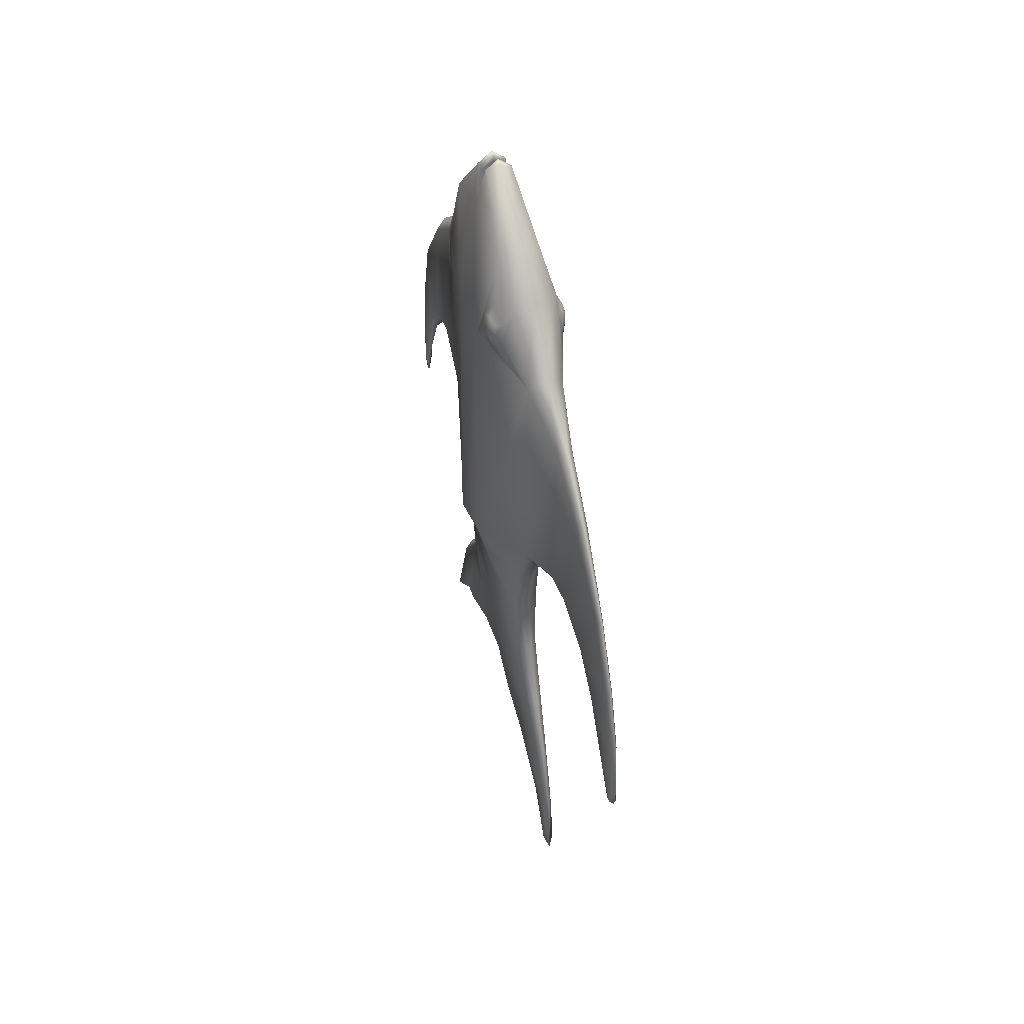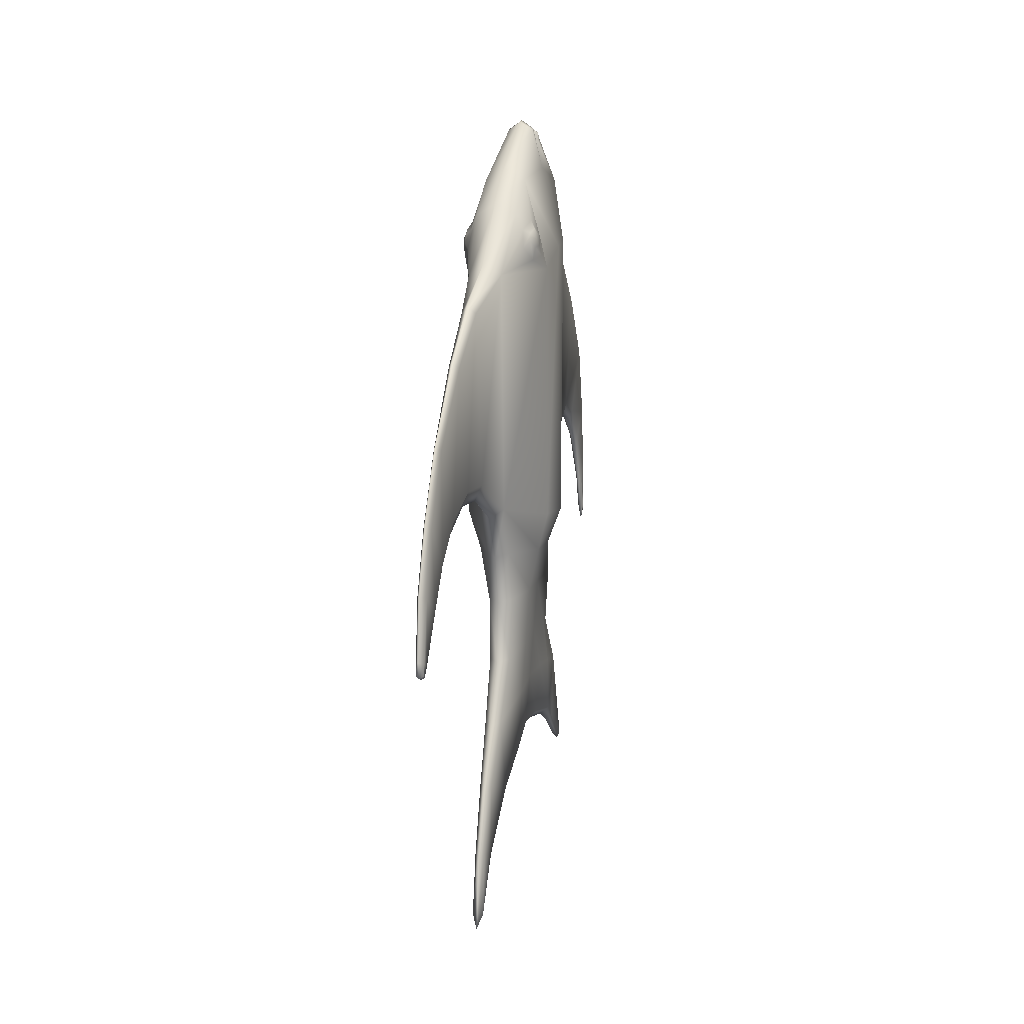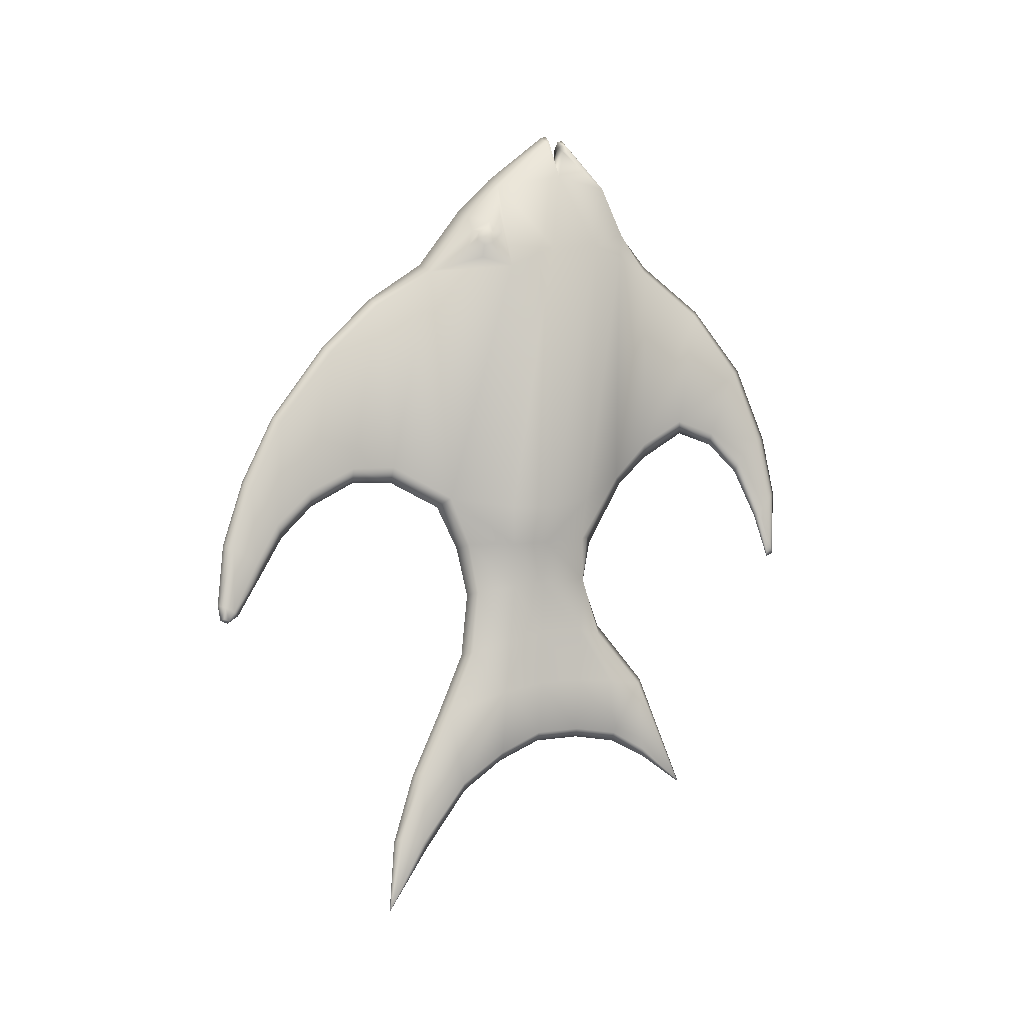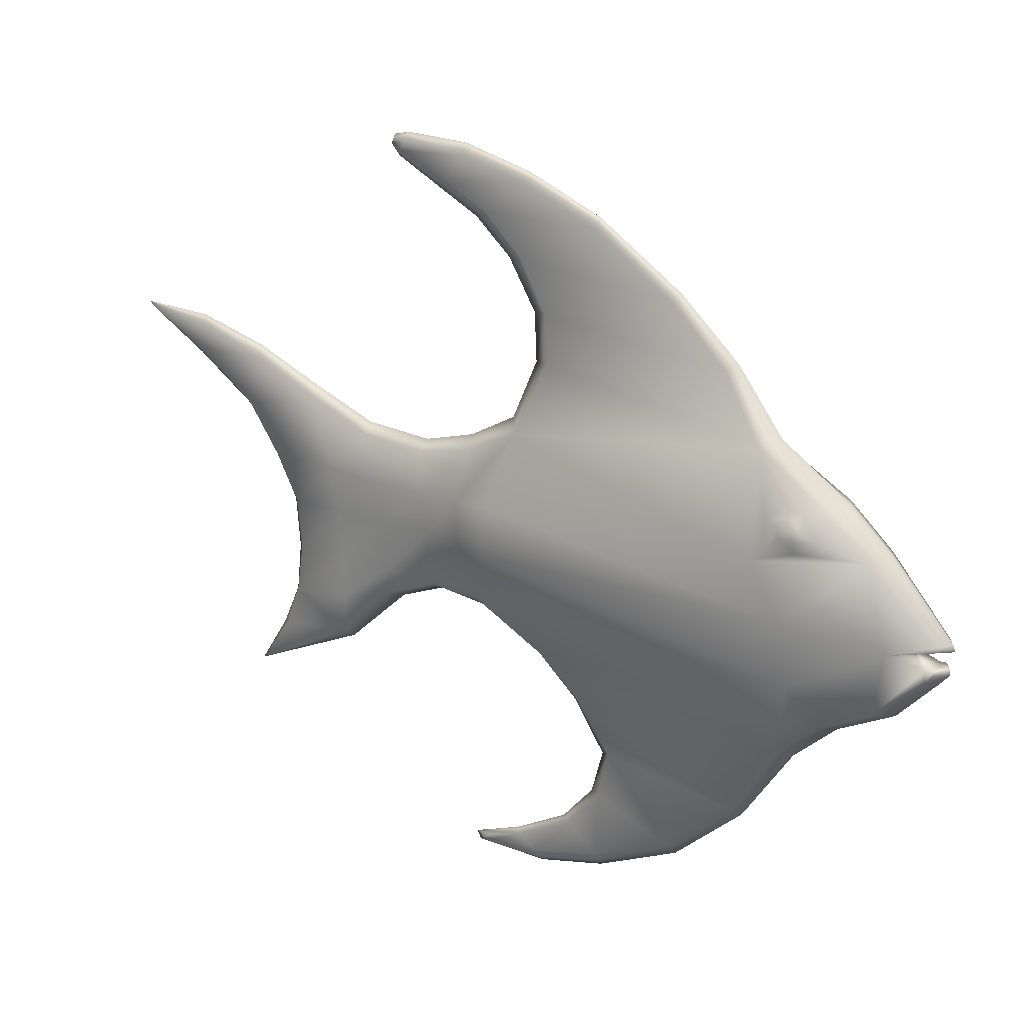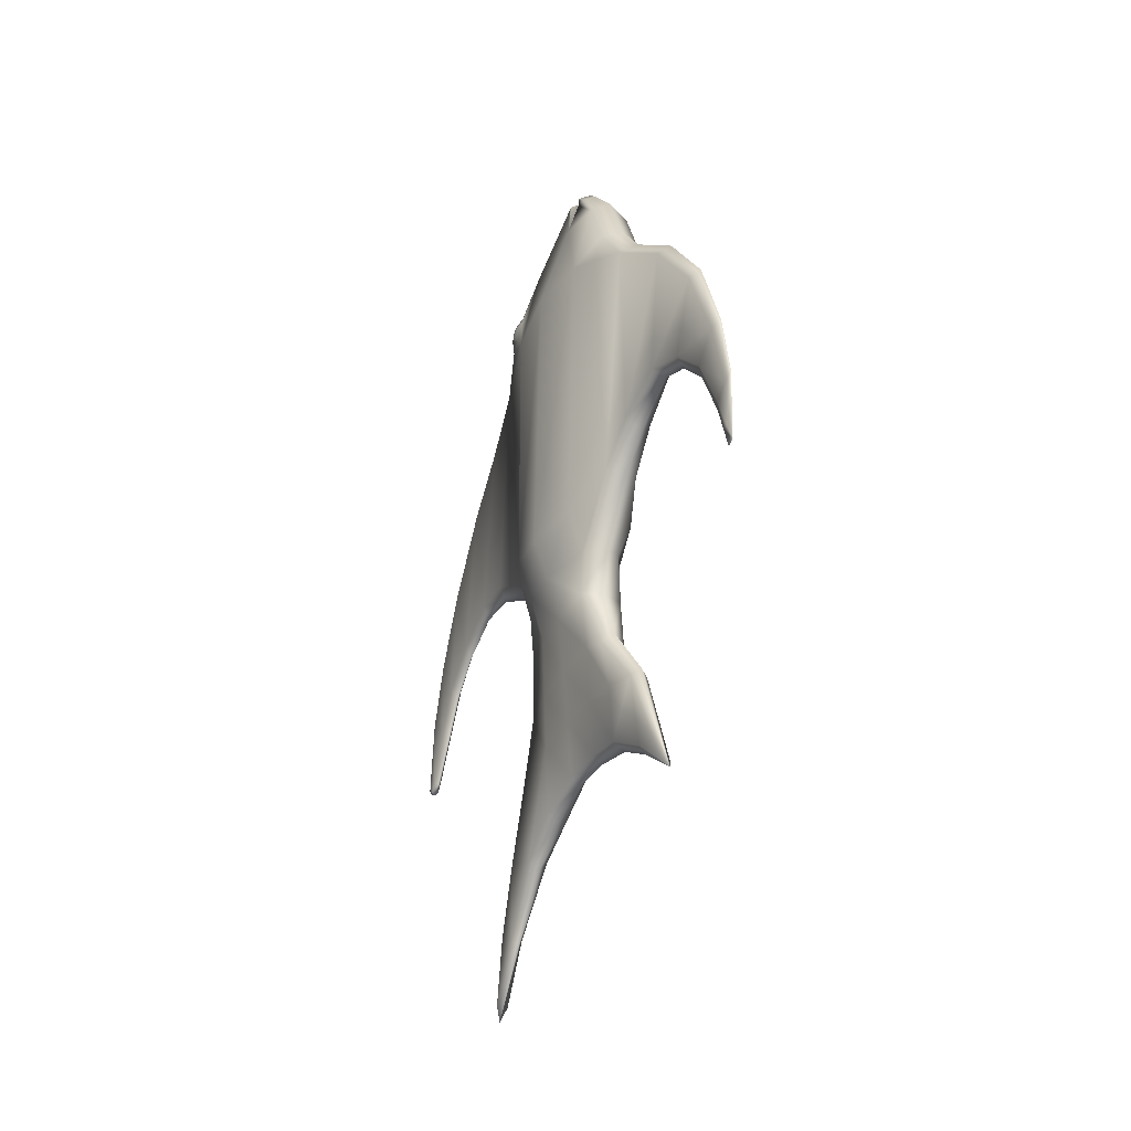
<metadata>
{"format":"obj","ext":"obj","renderer":"f3d","projection":"perspective","resolution":1024,"background":"white","views":[{"elev":42.9,"azim":161.3,"up":"+Z"},{"elev":6.2,"azim":-164.0,"up":"+Z"},{"elev":-5.7,"azim":-111.3,"up":"+Z"},{"elev":16.9,"azim":-54.7,"up":"+Y"},{"elev":-29.2,"azim":-26.5,"up":"+Z"}]}
</metadata>
<code>
v 0.09788 0.215 0.8067
v 0.09139 0.1424 0.7579
v 0.08972 0.1638 0.6221
v 0.09353 0.215 0.5897
v 0.07851 0.2088 0.5755
v 0.07864 0.1588 0.6088
v 0.08606 0.1166 0.6096
v 0.07872 0.1161 0.5965
v 0.08405 0.07724 0.5744
v 0.07877 0.08083 0.5637
v 0.08206 0.04703 0.5116
v 0.07878 0.05292 0.5078
v 0.08211 0.03794 0.4764
v 0.07877 0.03567 0.4561
v 0.08194 0.03303 0.4789
v 0.07879 0.02746 0.4602
v 0.0813 0.03355 0.5285
v 0.07887 0.025 0.5382
v 0.08411 0.05049 0.6043
v 0.07889 0.03896 0.608
v 0.0882 0.08463 0.6877
v 0.07889 0.07426 0.6942
v 0.07883 0.1338 0.7667
v 0.07872 0.2065 0.819
v 0.06756 0.1637 0.6221
v 0.0714 0.1166 0.6096
v 0.06953 0.08459 0.6877
v 0.06621 0.1424 0.7579
v 0.07352 0.07722 0.5744
v 0.07362 0.05046 0.6043
v 0.07553 0.04701 0.5116
v 0.07637 0.03354 0.5285
v 0.07546 0.03793 0.4764
v 0.07566 0.03302 0.4789
v 0.0595 0.2149 0.8067
v 0.06348 0.2149 0.5897
v 0.07772 0.6274 0.689
v 0.08395 0.6193 0.6818
v 0.08188 0.6781 0.5959
v 0.07752 0.6884 0.5998
v 0.08209 0.713 0.5163
v 0.07738 0.7227 0.5226
v 0.0826 0.7326 0.4449
v 0.07728 0.7443 0.4479
v 0.08182 0.7408 0.3763
v 0.07721 0.7492 0.3789
v 0.08168 0.7423 0.3633
v 0.0772 0.7459 0.3617
v 0.08091 0.7366 0.361
v 0.07721 0.7377 0.3584
v 0.08142 0.7309 0.3713
v 0.07725 0.7254 0.3674
v 0.08311 0.7059 0.4272
v 0.07735 0.6958 0.4213
v 0.08386 0.6816 0.4743
v 0.07743 0.6753 0.4592
v 0.08336 0.6419 0.5148
v 0.07754 0.64 0.4974
v 0.08452 0.5905 0.5435
v 0.07767 0.5902 0.5269
v 0.08617 0.5419 0.547
v 0.07777 0.5423 0.529
v 0.09209 0.4713 0.5121
v 0.07787 0.484 0.5021
v 0.07807 0.5078 0.7968
v 0.09749 0.5001 0.785
v 0.08633 0.5636 0.7414
v 0.0779 0.5702 0.75
v 0.0694 0.5418 0.547
v 0.06372 0.4712 0.5121
v 0.05866 0.5 0.7851
v 0.06948 0.5635 0.7414
v 0.07084 0.5904 0.5435
v 0.07152 0.6193 0.6818
v 0.07173 0.6418 0.5148
v 0.0732 0.678 0.5959
v 0.071 0.6816 0.4743
v 0.07271 0.7129 0.5163
v 0.07156 0.7058 0.4272
v 0.07199 0.7325 0.4449
v 0.07306 0.7309 0.3713
v 0.07263 0.7407 0.3763
v 0.07274 0.7422 0.3633
v 0.07352 0.7366 0.361
v 0.09097 0.4476 0.4569
v 0.07788 0.4587 0.4527
v 0.09208 0.4364 0.3996
v 0.07786 0.4454 0.397
v 0.0782 0.2935 0.4175
v 0.102 0.3041 0.4188
v 0.09527 0.2952 0.4709
v 0.07826 0.2844 0.4661
v 0.09656 0.2553 0.5457
v 0.07841 0.2429 0.5409
v 0.1152 0.3567 0.4612
v 0.1147 0.3989 0.457
v 0.1273 0.4042 0.5007
v 0.1313 0.3562 0.5022
v 0.116 0.3046 0.5147
v 0.1005 0.3036 0.4686
v 0.102 0.3936 0.4065
v 0.102 0.3561 0.4116
v 0.05431 0.304 0.4188
v 0.06121 0.2951 0.4709
v 0.05592 0.3035 0.4686
v 0.04097 0.3566 0.4613
v 0.05408 0.356 0.4117
v 0.04133 0.3988 0.4571
v 0.05391 0.3935 0.4065
v 0.06485 0.4475 0.457
v 0.06369 0.4363 0.3996
v 0.04053 0.3045 0.5147
v 0.025 0.356 0.5023
v 0.06021 0.2553 0.5457
v 0.02873 0.404 0.5007
v 0.07779 0.4523 0.325
v 0.08957 0.4419 0.3283
v 0.07754 0.5135 0.181
v 0.08455 0.5005 0.1857
v 0.08279 0.5261 0.1112
v 0.07743 0.5357 0.1047
v 0.08361 0.5348 0.04095
v 0.07735 0.5406 0.025
v 0.08365 0.5015 0.1038
v 0.07751 0.4948 0.09793
v 0.08798 0.452 0.1729
v 0.07766 0.4473 0.1649
v 0.0899 0.4035 0.2091
v 0.07779 0.4027 0.1991
v 0.08659 0.3556 0.2325
v 0.07791 0.3543 0.2228
v 0.08659 0.3057 0.237
v 0.07802 0.3039 0.2273
v 0.0899 0.2577 0.2318
v 0.07812 0.2549 0.2221
v 0.0837 0.2164 0.2124
v 0.07819 0.213 0.2024
v 0.0837 0.1737 0.1796
v 0.07826 0.1654 0.1707
v 0.08788 0.2236 0.2915
v 0.07826 0.2169 0.2976
v 0.09138 0.2779 0.3515
v 0.07819 0.2744 0.364
v 0.09799 0.3969 0.3407
v 0.0968 0.355 0.3519
v 0.09542 0.3041 0.3558
v 0.09069 0.2634 0.2957
v 0.08706 0.4701 0.257
v 0.07766 0.4819 0.253
v 0.09171 0.3548 0.2922
v 0.09437 0.3999 0.2817
v 0.09145 0.3034 0.2962
v 0.06083 0.304 0.3559
v 0.06497 0.2779 0.3515
v 0.06734 0.452 0.173
v 0.06568 0.4035 0.2091
v 0.06135 0.3998 0.2818
v 0.06832 0.4701 0.257
v 0.06606 0.4418 0.3283
v 0.05784 0.3968 0.3407
v 0.06422 0.3547 0.2922
v 0.05923 0.3549 0.352
v 0.0647 0.3033 0.2963
v 0.06563 0.2633 0.2957
v 0.0686 0.2235 0.2916
v 0.06945 0.3056 0.237
v 0.06634 0.2577 0.2319
v 0.06924 0.3556 0.2325
v 0.07059 0.5004 0.1857
v 0.07134 0.5015 0.1038
v 0.07211 0.5261 0.1112
v 0.07268 0.2164 0.2124
v 0.0728 0.1737 0.1796
v 0.07114 0.5347 0.04096
v 0.1273 0.4061 0.7942
v 0.1276 0.3527 0.8226
v 0.1079 0.2541 0.8204
v 0.1176 0.2899 0.8288
v 0.04934 0.254 0.8205
v 0.03949 0.2897 0.8289
v 0.0292 0.3525 0.8227
v 0.02923 0.4058 0.7943
v 0.102 0.2491 0.8521
v 0.07868 0.2434 0.8633
v 0.102 0.2747 0.9081
v 0.07867 0.2697 0.9208
v 0.09317 0.3129 0.9539
v 0.07862 0.3105 0.9627
v 0.09316 0.3212 0.9618
v 0.07861 0.3197 0.9714
v 0.09316 0.3249 0.9611
v 0.0786 0.3253 0.9704
v 0.09317 0.3249 0.9536
v 0.07859 0.3253 0.9617
v 0.102 0.3333 0.9181
v 0.07855 0.3321 0.9364
v 0.09316 0.3434 0.9649
v 0.07856 0.3421 0.975
v 0.09316 0.3477 0.9631
v 0.07855 0.3483 0.9724
v 0.102 0.4149 0.8989
v 0.07835 0.4175 0.9118
v 0.102 0.4545 0.8559
v 0.07823 0.458 0.8679
v 0.1195 0.4412 0.8037
v 0.1244 0.4214 0.8091
v 0.1206 0.4175 0.8353
v 0.114 0.43 0.8501
v 0.1099 0.4514 0.8381
v 0.1121 0.4572 0.8173
v 0.03601 0.4173 0.8354
v 0.05467 0.4148 0.8989
v 0.03214 0.4212 0.8091
v 0.03696 0.441 0.8037
v 0.04428 0.457 0.8174
v 0.064 0.3248 0.9536
v 0.05504 0.3332 0.9181
v 0.05527 0.2746 0.9082
v 0.06405 0.3129 0.9539
v 0.05528 0.249 0.8522
v 0.04656 0.4513 0.8381
v 0.05443 0.4544 0.8559
v 0.04252 0.4298 0.8502
v 0.06403 0.3212 0.9618
v 0.06401 0.3248 0.9611
v 0.06394 0.3434 0.9649
v 0.06392 0.3477 0.9631
v 0.1243 0.4306 0.8209
v 0.1225 0.4384 0.8292
v 0.1225 0.4288 0.8335
v 0.122 0.4401 0.8183
v 0.1194 0.4347 0.8405
v 0.1174 0.445 0.8348
v 0.1184 0.4477 0.8249
v 0.0322 0.4304 0.821
v 0.03396 0.4382 0.8292
v 0.0345 0.4399 0.8184
v 0.038 0.4476 0.8249
v 0.03909 0.4448 0.8349
v 0.03716 0.4346 0.8406
v 0.03405 0.4286 0.8335
f 1 2 3
f 5 4 3
f 6 3 7
f 8 7 9
f 10 9 11
f 12 11 13
f 14 13 15
f 16 15 17
f 18 17 19
f 20 19 21
f 22 21 2
f 23 2 1
f 17 15 13
f 19 17 11
f 21 19 9
f 2 21 7
f 25 26 27
f 26 29 30
f 29 31 32
f 31 33 34
f 24 35 28
f 23 28 27
f 22 27 30
f 20 30 32
f 18 32 34
f 16 34 33
f 14 33 31
f 12 31 29
f 10 29 26
f 8 26 25
f 6 25 36
f 36 25 28
f 37 38 39
f 40 39 41
f 42 41 43
f 44 43 45
f 46 45 47
f 48 47 49
f 50 49 51
f 52 51 53
f 54 53 55
f 56 55 57
f 58 57 59
f 60 59 61
f 62 61 63
f 65 66 67
f 68 67 38
f 51 49 47
f 45 43 53
f 43 41 55
f 41 39 57
f 39 38 59
f 38 67 61
f 67 66 63
f 69 70 71
f 73 69 72
f 75 73 74
f 77 75 76
f 79 77 78
f 81 79 80
f 82 83 84
f 37 74 72
f 68 72 71
f 64 70 69
f 62 69 73
f 60 73 75
f 58 75 77
f 56 77 79
f 54 79 81
f 52 81 84
f 50 84 83
f 48 83 82
f 46 82 80
f 44 80 78
f 42 78 76
f 40 76 74
f 64 63 85
f 86 85 87
f 89 90 91
f 92 91 93
f 95 96 97
f 85 63 97
f 99 93 91
f 98 99 100
f 96 101 87
f 95 102 101
f 100 90 102
f 100 91 90
f 103 104 105
f 106 107 103
f 108 109 107
f 110 111 109
f 106 105 112
f 105 104 114
f 108 115 70
f 113 115 108
f 94 114 104
f 92 104 103
f 88 111 110
f 86 110 70
f 116 88 87
f 118 119 120
f 121 120 122
f 123 122 124
f 125 124 126
f 127 126 128
f 129 128 130
f 131 130 132
f 133 132 134
f 135 134 136
f 137 136 138
f 139 138 140
f 141 140 142
f 143 142 90
f 144 101 102
f 124 122 120
f 140 138 136
f 145 102 90
f 136 134 147
f 120 119 126
f 117 87 101
f 148 119 118
f 126 119 148
f 150 130 128
f 152 132 130
f 147 134 132
f 147 142 140
f 152 146 142
f 150 145 146
f 151 144 145
f 148 117 144
f 149 116 117
f 148 151 128
f 90 142 146
f 153 154 103
f 155 156 157
f 158 159 116
f 157 160 159
f 161 162 160
f 163 153 162
f 164 154 153
f 165 154 164
f 163 166 167
f 161 168 166
f 157 156 168
f 158 169 155
f 149 118 169
f 160 109 111
f 170 155 169
f 165 164 167
f 153 103 107
f 172 173 165
f 171 174 170
f 162 107 109
f 89 103 154
f 143 154 165
f 141 165 173
f 139 173 172
f 137 172 167
f 135 167 166
f 133 166 168
f 131 168 156
f 129 156 155
f 127 155 170
f 125 170 174
f 123 174 171
f 121 171 169
f 159 111 88
f 94 93 4
f 98 97 175
f 97 63 66
f 177 1 4
f 176 178 99
f 93 99 178
f 179 180 112
f 113 112 180
f 114 36 35
f 182 71 70
f 181 182 115
f 5 36 114
f 24 1 183
f 184 183 185
f 186 185 187
f 188 187 189
f 190 189 191
f 192 191 193
f 194 193 195
f 196 195 197
f 198 197 199
f 200 199 201
f 202 201 203
f 204 203 66
f 201 199 197
f 177 183 1
f 193 191 189
f 66 205 206
f 207 208 201
f 201 208 209
f 203 209 210
f 185 178 176
f 195 176 175
f 177 178 185
f 187 185 195
f 66 210 205
f 175 206 207
f 201 175 207
f 211 182 212
f 211 213 182
f 214 215 71
f 216 217 218
f 220 218 180
f 212 182 181
f 217 181 180
f 71 215 221
f 222 221 223
f 212 223 211
f 182 213 214
f 219 224 225
f 35 220 179
f 217 226 227
f 65 71 222
f 204 222 212
f 202 212 227
f 200 227 226
f 198 226 217
f 196 217 216
f 194 216 225
f 192 225 224
f 190 224 219
f 188 219 218
f 186 218 220
f 184 220 35
f 228 229 230
f 205 231 228
f 206 228 230
f 207 230 232
f 208 232 233
f 209 233 234
f 210 234 231
f 230 229 232
f 232 229 233
f 233 229 234
f 234 229 231
f 231 229 228
f 235 236 237
f 237 236 238
f 238 236 239
f 239 236 240
f 240 236 241
f 214 237 238
f 215 238 239
f 221 239 240
f 223 240 241
f 211 241 235
f 213 235 237
f 241 236 235
f 1 3 4
f 5 3 6
f 6 7 8
f 8 9 10
f 10 11 12
f 12 13 14
f 14 15 16
f 16 17 18
f 18 19 20
f 20 21 22
f 22 2 23
f 23 1 24
f 17 13 11
f 19 11 9
f 21 9 7
f 2 7 3
f 25 27 28
f 26 30 27
f 29 32 30
f 31 34 32
f 24 28 23
f 23 27 22
f 22 30 20
f 20 32 18
f 18 34 16
f 16 33 14
f 14 31 12
f 12 29 10
f 10 26 8
f 8 25 6
f 6 36 5
f 36 28 35
f 37 39 40
f 40 41 42
f 42 43 44
f 44 45 46
f 46 47 48
f 48 49 50
f 50 51 52
f 52 53 54
f 54 55 56
f 56 57 58
f 58 59 60
f 60 61 62
f 62 63 64
f 65 67 68
f 68 38 37
f 51 47 45
f 45 53 51
f 43 55 53
f 41 57 55
f 39 59 57
f 38 61 59
f 67 63 61
f 69 71 72
f 73 72 74
f 75 74 76
f 77 76 78
f 79 78 80
f 81 80 82
f 82 84 81
f 37 72 68
f 68 71 65
f 64 69 62
f 62 73 60
f 60 75 58
f 58 77 56
f 56 79 54
f 54 81 52
f 52 84 50
f 50 83 48
f 48 82 46
f 46 80 44
f 44 78 42
f 42 76 40
f 40 74 37
f 64 85 86
f 86 87 88
f 89 91 92
f 92 93 94
f 95 97 98
f 85 97 96
f 99 91 100
f 98 100 95
f 96 87 85
f 95 101 96
f 100 102 95
f 106 103 105
f 108 107 106
f 110 109 108
f 106 112 113
f 105 114 112
f 108 70 110
f 113 108 106
f 94 104 92
f 92 103 89
f 88 110 86
f 86 70 64
f 116 87 117
f 118 120 121
f 121 122 123
f 123 124 125
f 125 126 127
f 127 128 129
f 129 130 131
f 131 132 133
f 133 134 135
f 135 136 137
f 137 138 139
f 139 140 141
f 141 142 143
f 143 90 89
f 144 102 145
f 145 90 146
f 136 147 140
f 120 126 124
f 117 101 144
f 148 118 149
f 150 128 151
f 152 130 150
f 147 132 152
f 152 142 147
f 150 146 152
f 151 145 150
f 148 144 151
f 149 117 148
f 148 128 126
f 155 157 158
f 158 116 149
f 157 159 158
f 161 160 157
f 163 162 161
f 164 153 163
f 163 167 164
f 161 166 163
f 157 168 161
f 149 169 158
f 160 111 159
f 170 169 171
f 165 167 172
f 153 107 162
f 162 109 160
f 89 154 143
f 143 165 141
f 141 173 139
f 139 172 137
f 137 167 135
f 135 166 133
f 133 168 131
f 131 156 129
f 129 155 127
f 127 170 125
f 125 174 123
f 123 171 121
f 121 169 118
f 159 88 116
f 94 4 5
f 98 175 176
f 97 66 175
f 177 4 93
f 176 99 98
f 93 178 177
f 179 112 114
f 113 180 181
f 114 35 179
f 182 70 115
f 181 115 113
f 5 114 94
f 24 183 184
f 184 185 186
f 186 187 188
f 188 189 190
f 190 191 192
f 192 193 194
f 194 195 196
f 196 197 198
f 198 199 200
f 200 201 202
f 202 203 204
f 204 66 65
f 201 197 195
f 193 189 187
f 66 206 175
f 201 209 203
f 203 210 66
f 185 176 195
f 195 175 201
f 177 185 183
f 187 195 193
f 216 218 219
f 220 180 179
f 212 181 217
f 217 180 218
f 71 221 222
f 222 223 212
f 182 214 71
f 219 225 216
f 217 227 212
f 65 222 204
f 204 212 202
f 202 227 200
f 200 226 198
f 198 217 196
f 196 216 194
f 194 225 192
f 192 224 190
f 190 219 188
f 188 218 186
f 186 220 184
f 184 35 24
f 205 228 206
f 206 230 207
f 207 232 208
f 208 233 209
f 209 234 210
f 210 231 205
f 214 238 215
f 215 239 221
f 221 240 223
f 223 241 211
f 211 235 213
f 213 237 214

</code>
